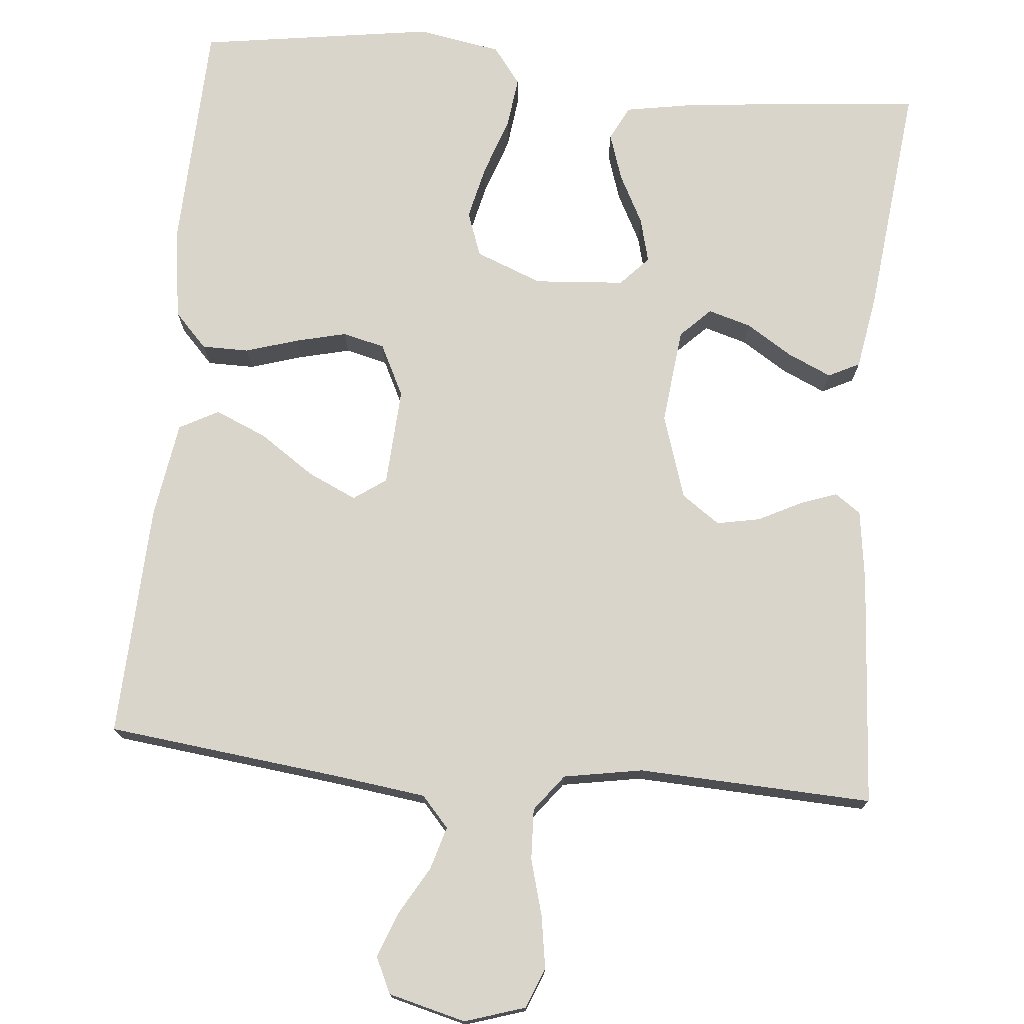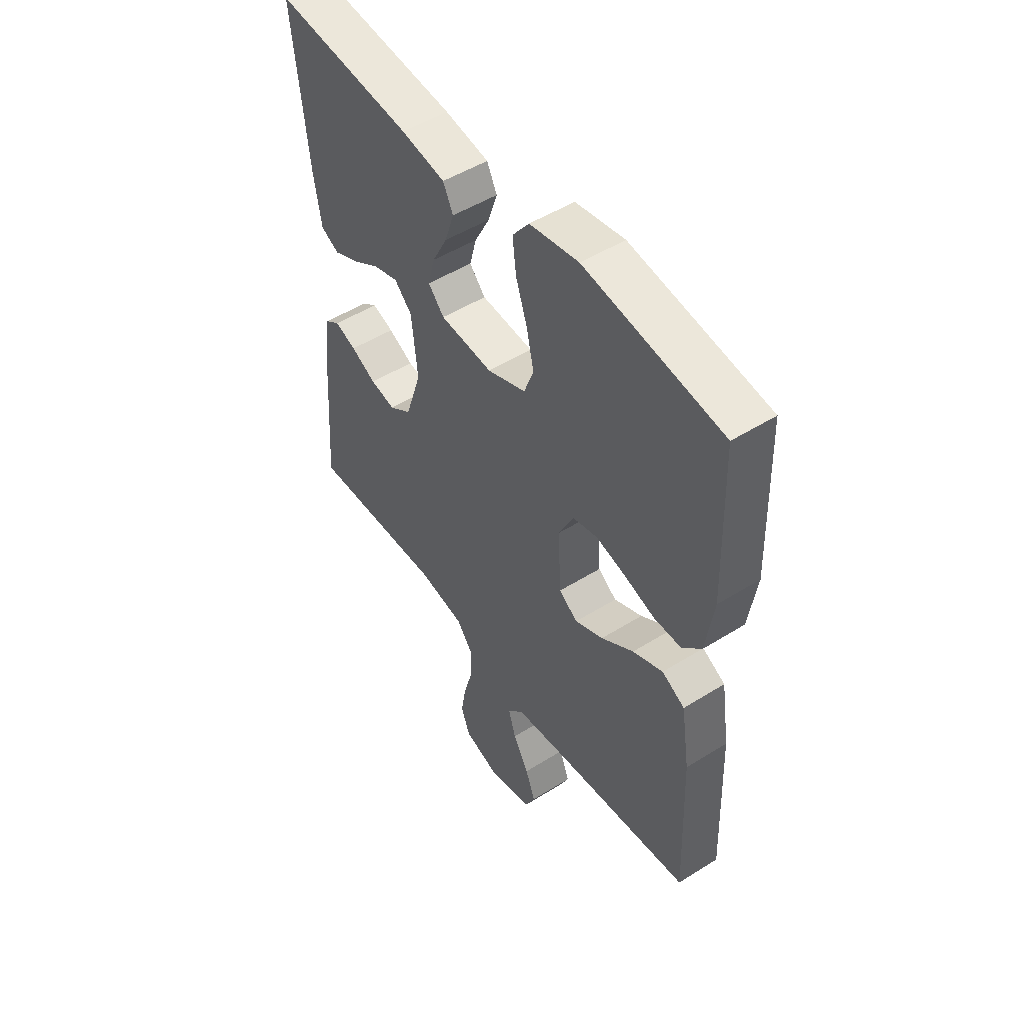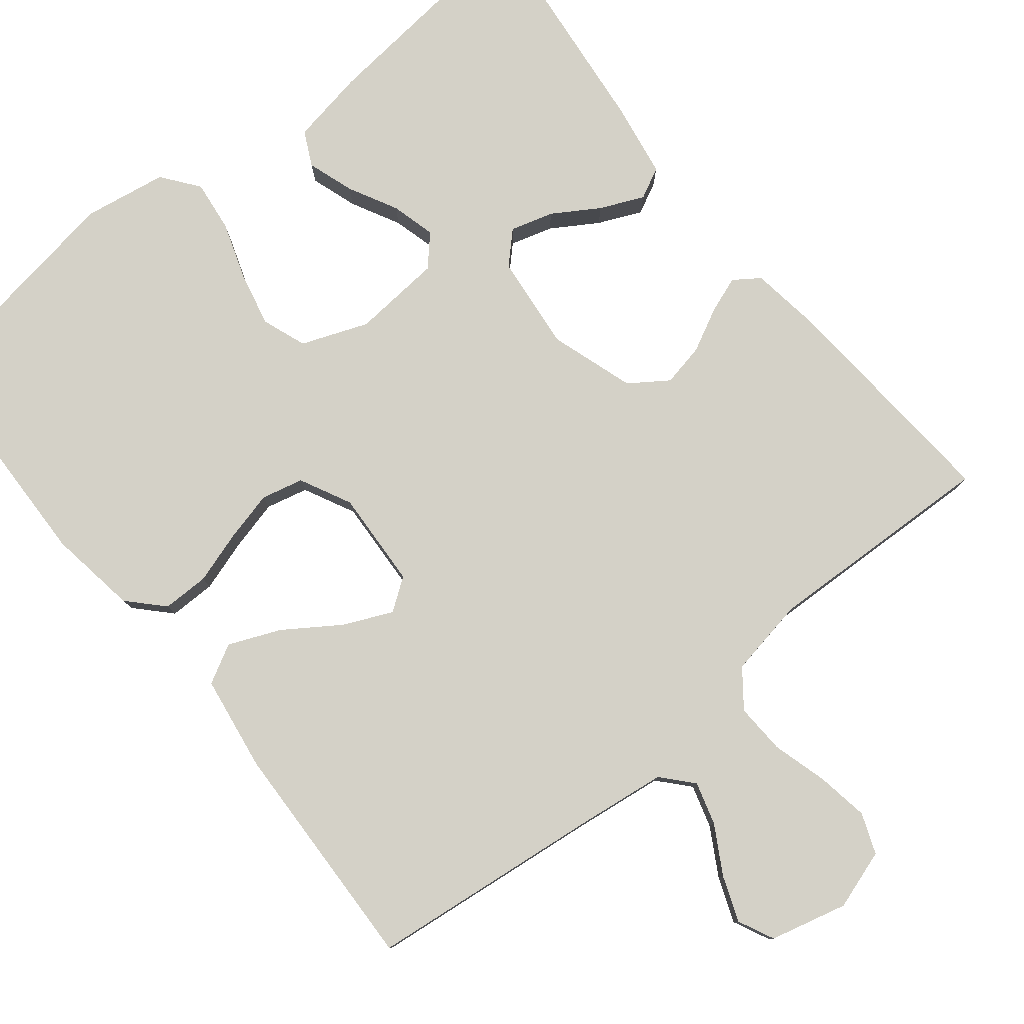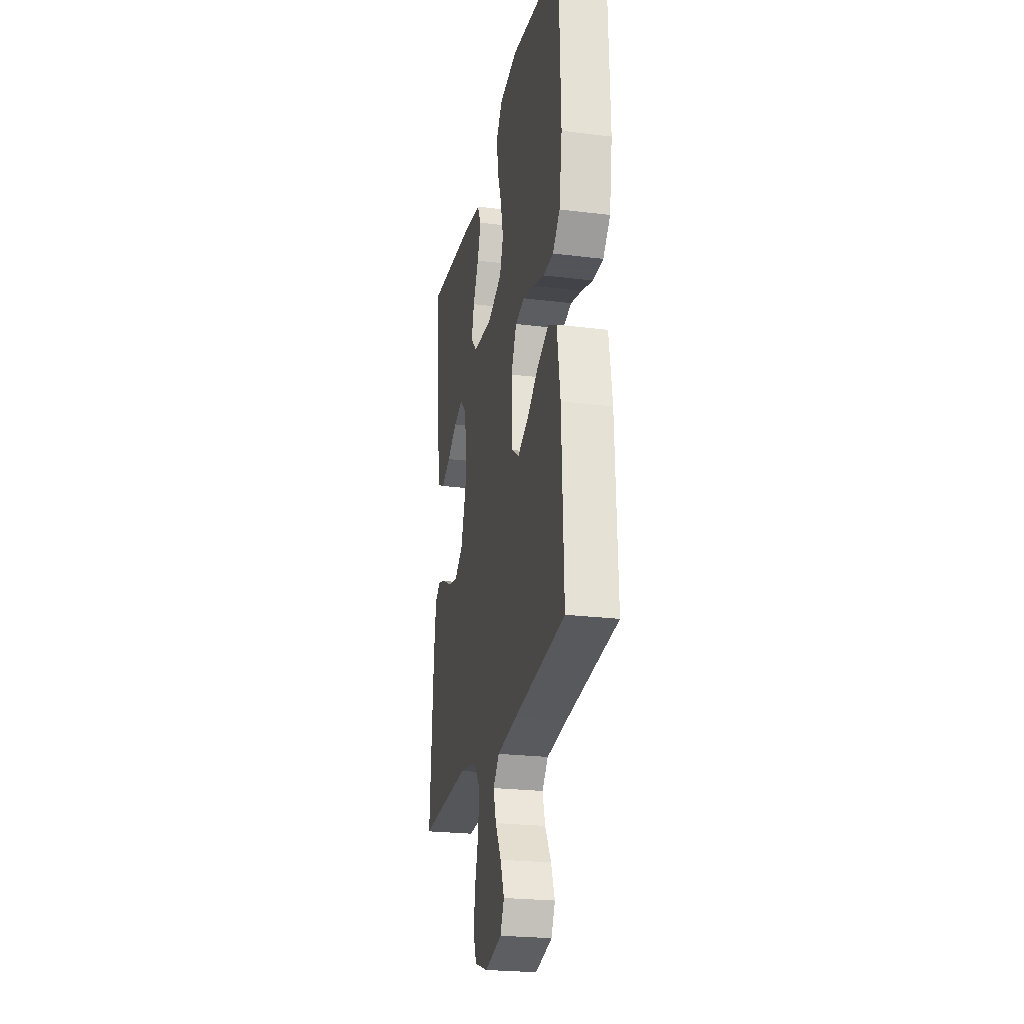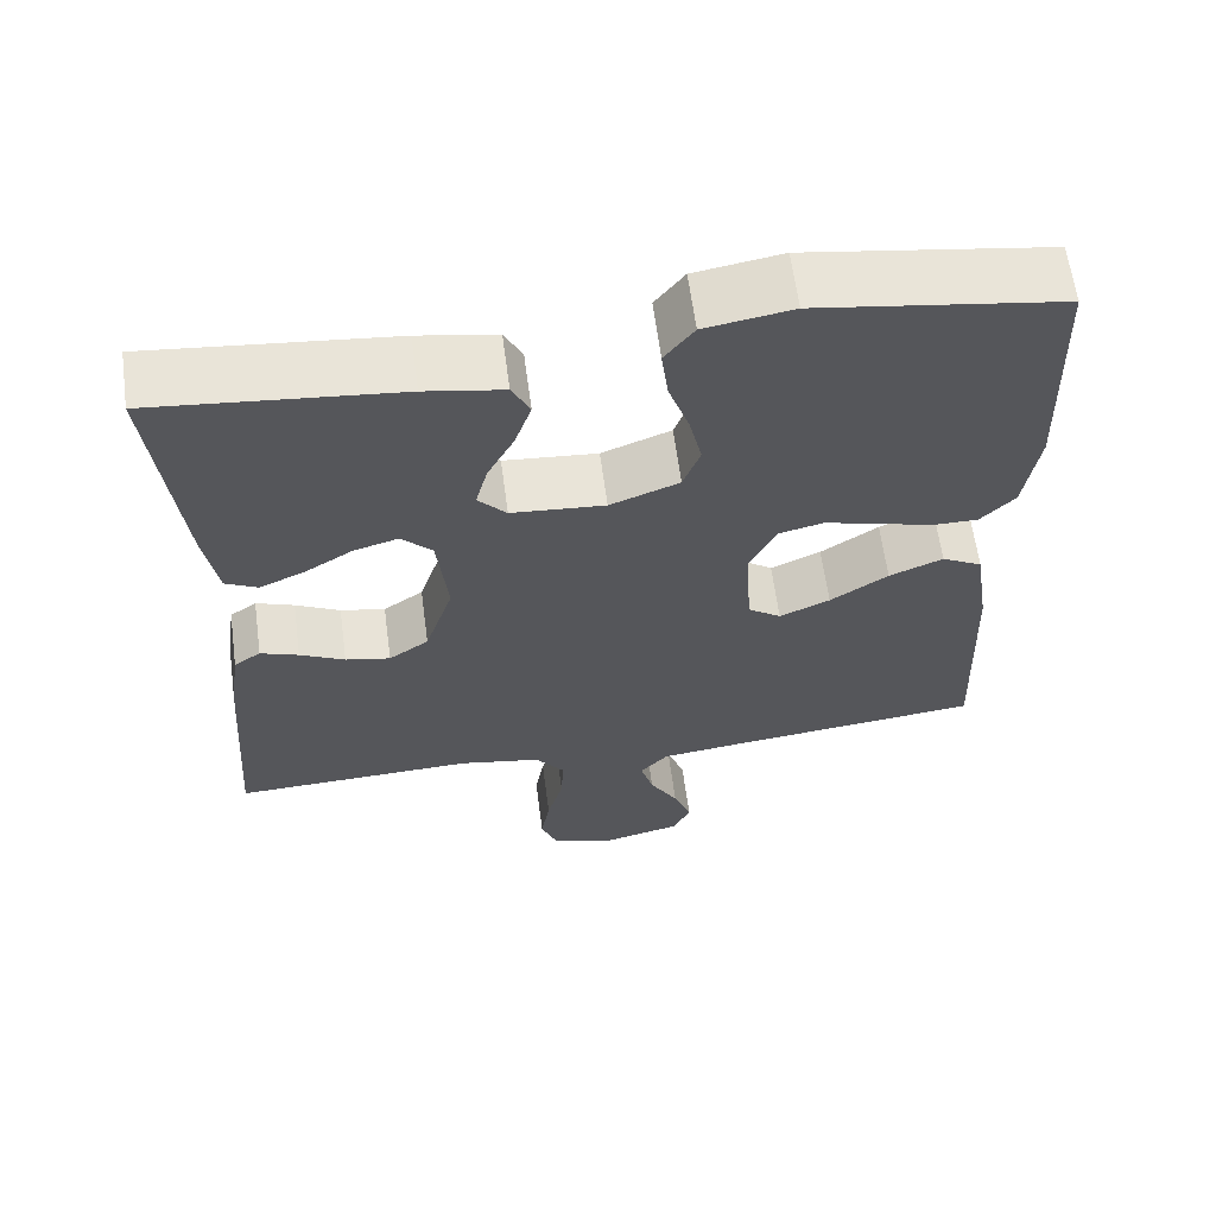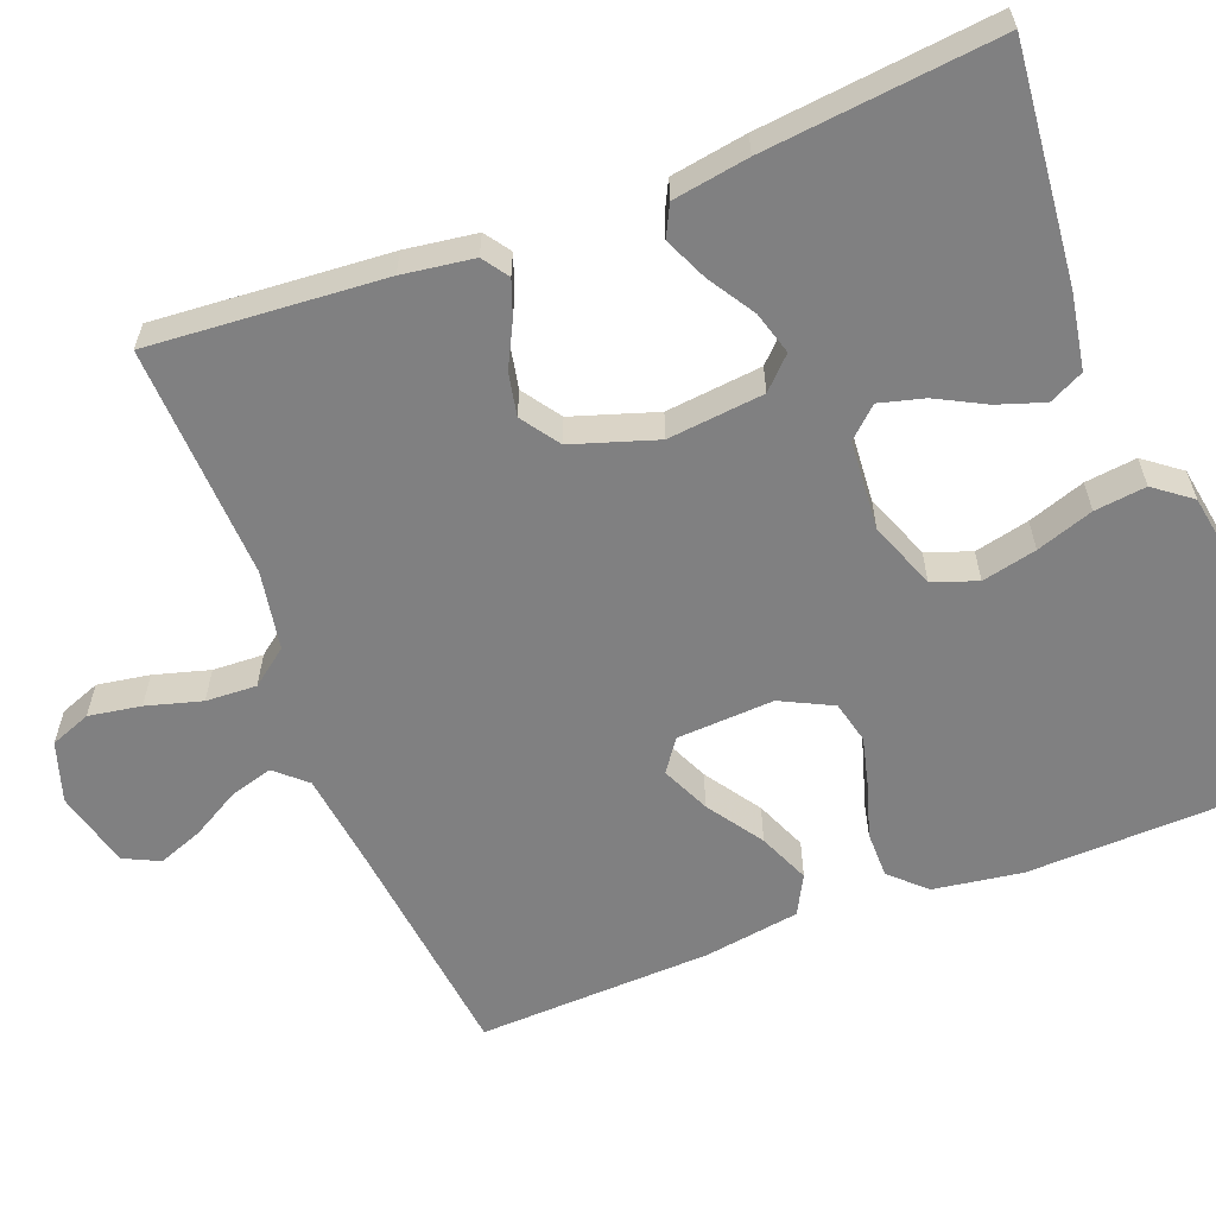
<metadata>
{"format":"obj","ext":"obj","renderer":"f3d","projection":"perspective","resolution":1024,"background":"white","views":[{"elev":74.7,"azim":-174.5,"up":"+Y"},{"elev":50.3,"azim":55.5,"up":"+Z"},{"elev":79.8,"azim":141.1,"up":"+Y"},{"elev":-23.9,"azim":78.4,"up":"+Z"},{"elev":62.7,"azim":-7.6,"up":"+Z"},{"elev":-60.1,"azim":-68.9,"up":"+Y"}]}
</metadata>
<code>
v 0.5 0.07 0.5
v 0.51 0.07 0.2
v 0.493 0.07 0.086
v 0.451 0.07 0.042
v 0.391 0.07 0.042
v 0.324 0.07 0.063
v 0.259 0.07 0.079
v 0.205 0.07 0.066
v 0.172 0.07 0
v 0.179 0.07 -0.125
v 0.22 0.07 -0.154
v 0.282 0.07 -0.126
v 0.353 0.07 -0.078
v 0.419 0.07 -0.05
v 0.469 0.07 -0.077
v 0.488 0.07 -0.2
v 0.5 0.07 -0.5
v 0.2 0.07 -0.534
v 0.083 0.07 -0.549
v 0.048 0.07 -0.588
v 0.064 0.07 -0.643
v 0.099 0.07 -0.704
v 0.121 0.07 -0.762
v 0.099 0.07 -0.808
v 0 0.07 -0.833
v -0.077 0.07 -0.808
v -0.097 0.07 -0.756
v -0.086 0.07 -0.689
v -0.066 0.07 -0.618
v -0.063 0.07 -0.553
v -0.099 0.07 -0.506
v -0.2 0.07 -0.488
v -0.5 0.07 -0.5
v -0.478 0.07 -0.2
v -0.465 0.07 -0.109
v -0.432 0.07 -0.086
v -0.385 0.07 -0.103
v -0.33 0.07 -0.131
v -0.275 0.07 -0.142
v -0.226 0.07 -0.108
v -0.191 0.07 0
v -0.204 0.07 0.123
v -0.242 0.07 0.161
v -0.297 0.07 0.145
v -0.356 0.07 0.108
v -0.412 0.07 0.083
v -0.452 0.07 0.103
v -0.468 0.07 0.2
v -0.5 0.07 0.5
v -0.2 0.07 0.47
v -0.104 0.07 0.453
v -0.082 0.07 0.409
v -0.102 0.07 0.349
v -0.135 0.07 0.286
v -0.15 0.07 0.229
v -0.115 0.07 0.191
v 0 0.07 0.182
v 0.085 0.07 0.215
v 0.106 0.07 0.272
v 0.09 0.07 0.342
v 0.065 0.07 0.415
v 0.057 0.07 0.481
v 0.093 0.07 0.528
v 0.2 0.07 0.546
v 0.5 0 0.5
v 0.51 0 0.2
v 0.493 0 0.086
v 0.451 0 0.042
v 0.391 0 0.042
v 0.324 0 0.063
v 0.259 0 0.079
v 0.205 0 0.066
v 0.172 0 0
v 0.179 0 -0.125
v 0.22 0 -0.154
v 0.282 0 -0.126
v 0.353 0 -0.078
v 0.419 0 -0.05
v 0.469 0 -0.077
v 0.488 0 -0.2
v 0.5 0 -0.5
v 0.2 0 -0.534
v 0.083 0 -0.549
v 0.048 0 -0.588
v 0.064 0 -0.643
v 0.099 0 -0.704
v 0.121 0 -0.762
v 0.099 0 -0.808
v 0 0 -0.833
v -0.077 0 -0.808
v -0.097 0 -0.756
v -0.086 0 -0.689
v -0.066 0 -0.618
v -0.063 0 -0.553
v -0.099 0 -0.506
v -0.2 0 -0.488
v -0.5 0 -0.5
v -0.478 0 -0.2
v -0.465 0 -0.109
v -0.432 0 -0.086
v -0.385 0 -0.103
v -0.33 0 -0.131
v -0.275 0 -0.142
v -0.226 0 -0.108
v -0.191 0 0
v -0.204 0 0.123
v -0.242 0 0.161
v -0.297 0 0.145
v -0.356 0 0.108
v -0.412 0 0.083
v -0.452 0 0.103
v -0.468 0 0.2
v -0.5 0 0.5
v -0.2 0 0.47
v -0.104 0 0.453
v -0.082 0 0.409
v -0.102 0 0.349
v -0.135 0 0.286
v -0.15 0 0.229
v -0.115 0 0.191
v 0 0 0.182
v 0.085 0 0.215
v 0.106 0 0.272
v 0.09 0 0.342
v 0.065 0 0.415
v 0.057 0 0.481
v 0.093 0 0.528
v 0.2 0 0.546
f 60 61 62 63
f 59 60 63 64
f 51 52 53 54
f 51 54 55
f 50 51 55
f 49 50 55
f 48 49 55 56
f 44 45 46 47
f 43 44 47 48
f 35 36 37 38
f 35 38 39
f 32 33 34 35
f 31 32 35 39
f 30 31 39 40
f 26 27 28 29
f 24 25 26 29
f 24 29 30
f 21 22 23 24
f 20 21 24 30
f 19 20 30 40
f 15 16 17 18
f 12 13 14 15
f 11 12 15 18
f 10 11 18 19
f 3 4 5 6
f 3 6 7
f 2 3 7
f 59 64 1 2
f 58 59 2 7
f 57 58 7 8
f 43 48 56 57
f 42 43 57 8
f 41 42 8 9
f 19 40 41
f 9 10 19 41
f 127 126 125 124
f 128 127 124 123
f 118 117 116 115
f 119 118 115
f 119 115 114
f 119 114 113
f 120 119 113 112
f 111 110 109 108
f 112 111 108 107
f 102 101 100 99
f 103 102 99
f 99 98 97 96
f 103 99 96 95
f 104 103 95 94
f 93 92 91 90
f 93 90 89 88
f 94 93 88
f 88 87 86 85
f 94 88 85 84
f 104 94 84 83
f 82 81 80 79
f 79 78 77 76
f 82 79 76 75
f 83 82 75 74
f 70 69 68 67
f 71 70 67
f 71 67 66
f 66 65 128 123
f 71 66 123 122
f 72 71 122 121
f 121 120 112 107
f 72 121 107 106
f 73 72 106 105
f 105 104 83
f 105 83 74 73
f 1 65 66 2
f 2 66 67 3
f 3 67 68 4
f 4 68 69 5
f 5 69 70 6
f 6 70 71 7
f 7 71 72 8
f 8 72 73 9
f 9 73 74 10
f 10 74 75 11
f 11 75 76 12
f 12 76 77 13
f 13 77 78 14
f 14 78 79 15
f 15 79 80 16
f 16 80 81 17
f 17 81 82 18
f 18 82 83 19
f 19 83 84 20
f 20 84 85 21
f 21 85 86 22
f 22 86 87 23
f 23 87 88 24
f 24 88 89 25
f 25 89 90 26
f 26 90 91 27
f 27 91 92 28
f 28 92 93 29
f 29 93 94 30
f 30 94 95 31
f 31 95 96 32
f 32 96 97 33
f 33 97 98 34
f 34 98 99 35
f 35 99 100 36
f 36 100 101 37
f 37 101 102 38
f 38 102 103 39
f 39 103 104 40
f 40 104 105 41
f 41 105 106 42
f 42 106 107 43
f 43 107 108 44
f 44 108 109 45
f 45 109 110 46
f 46 110 111 47
f 47 111 112 48
f 48 112 113 49
f 49 113 114 50
f 50 114 115 51
f 51 115 116 52
f 52 116 117 53
f 53 117 118 54
f 54 118 119 55
f 55 119 120 56
f 56 120 121 57
f 57 121 122 58
f 58 122 123 59
f 59 123 124 60
f 60 124 125 61
f 61 125 126 62
f 62 126 127 63
f 63 127 128 64
f 64 128 65 1

</code>
